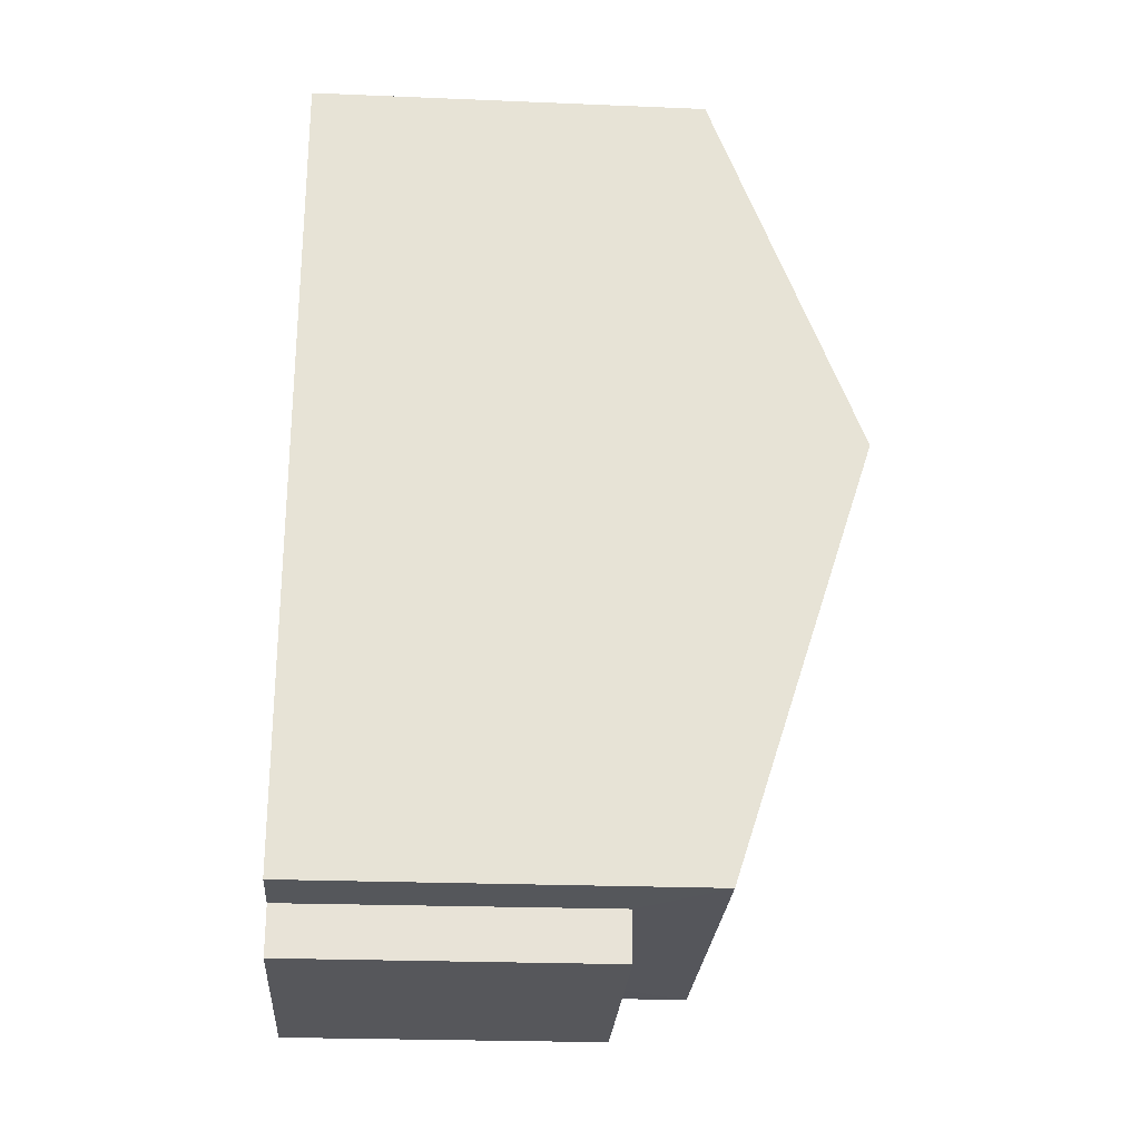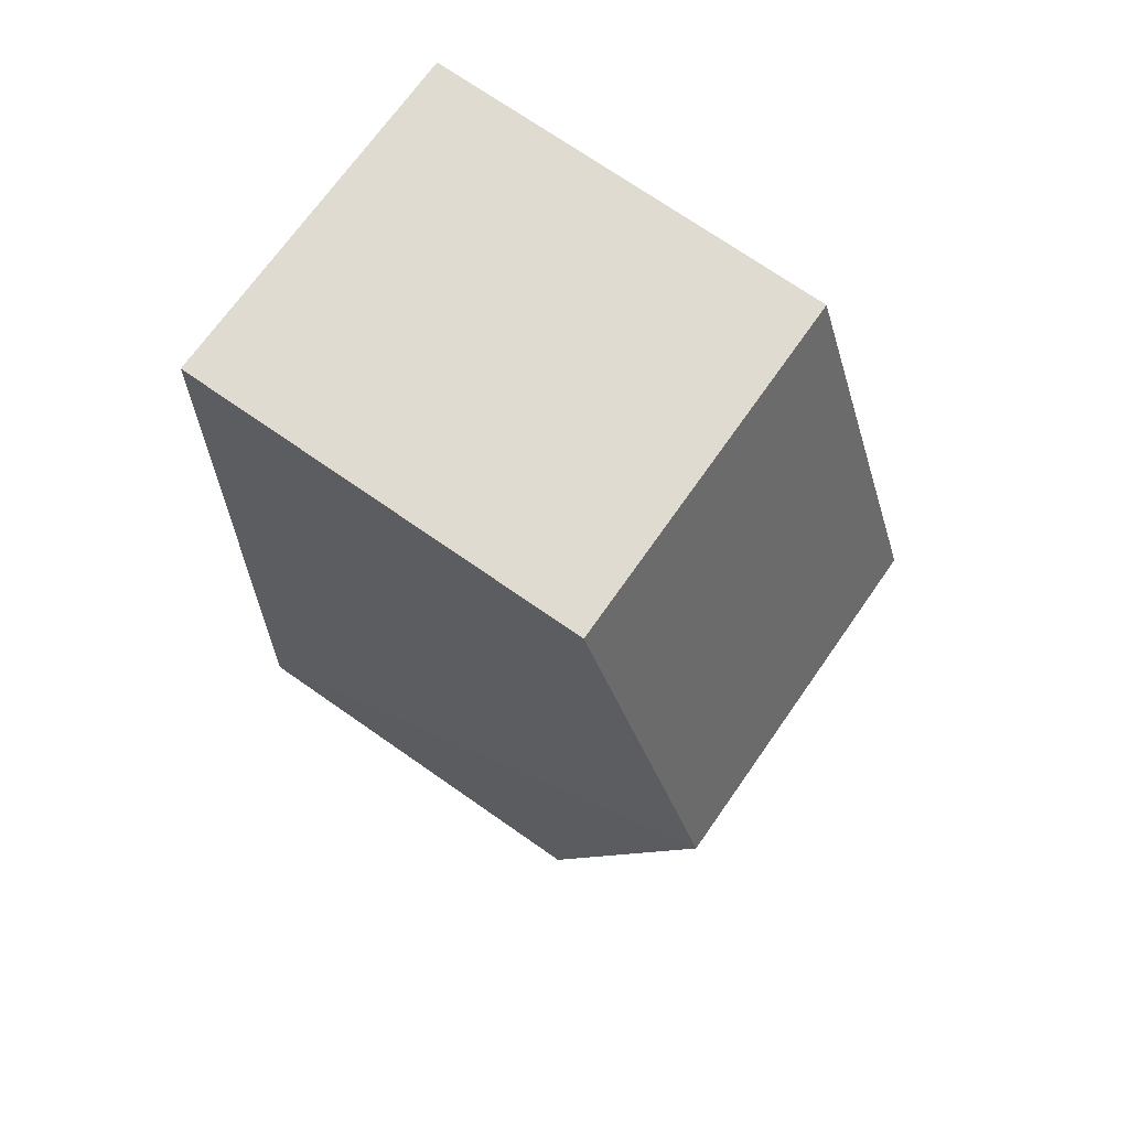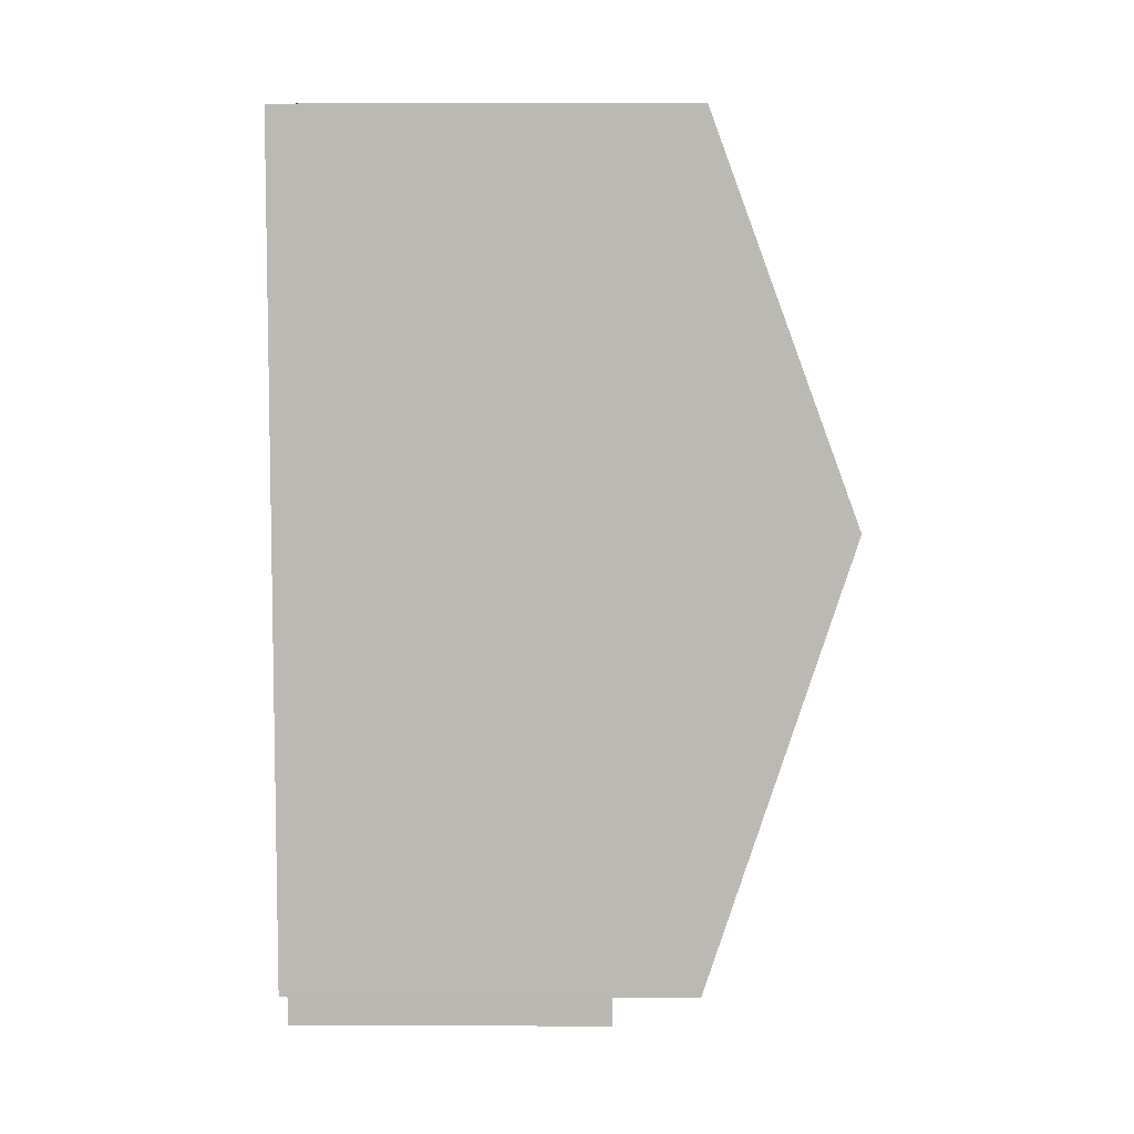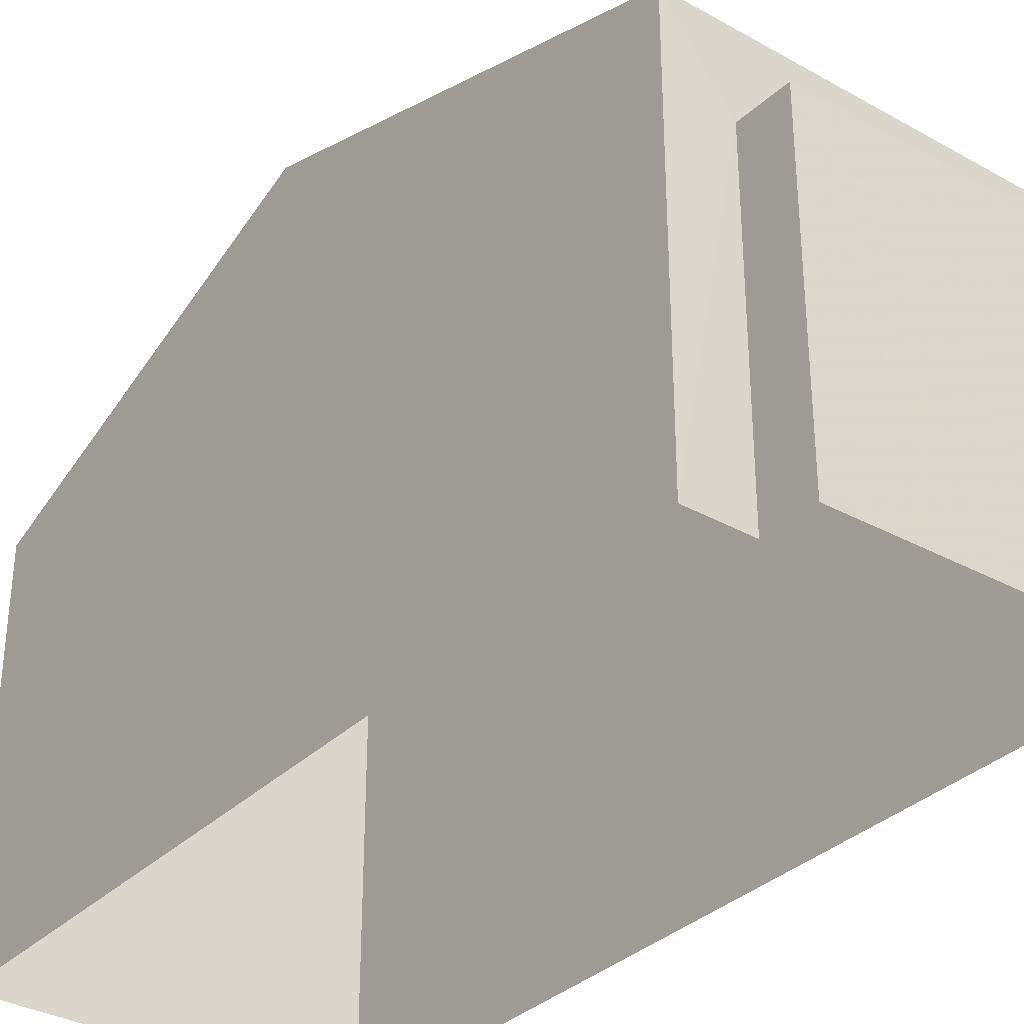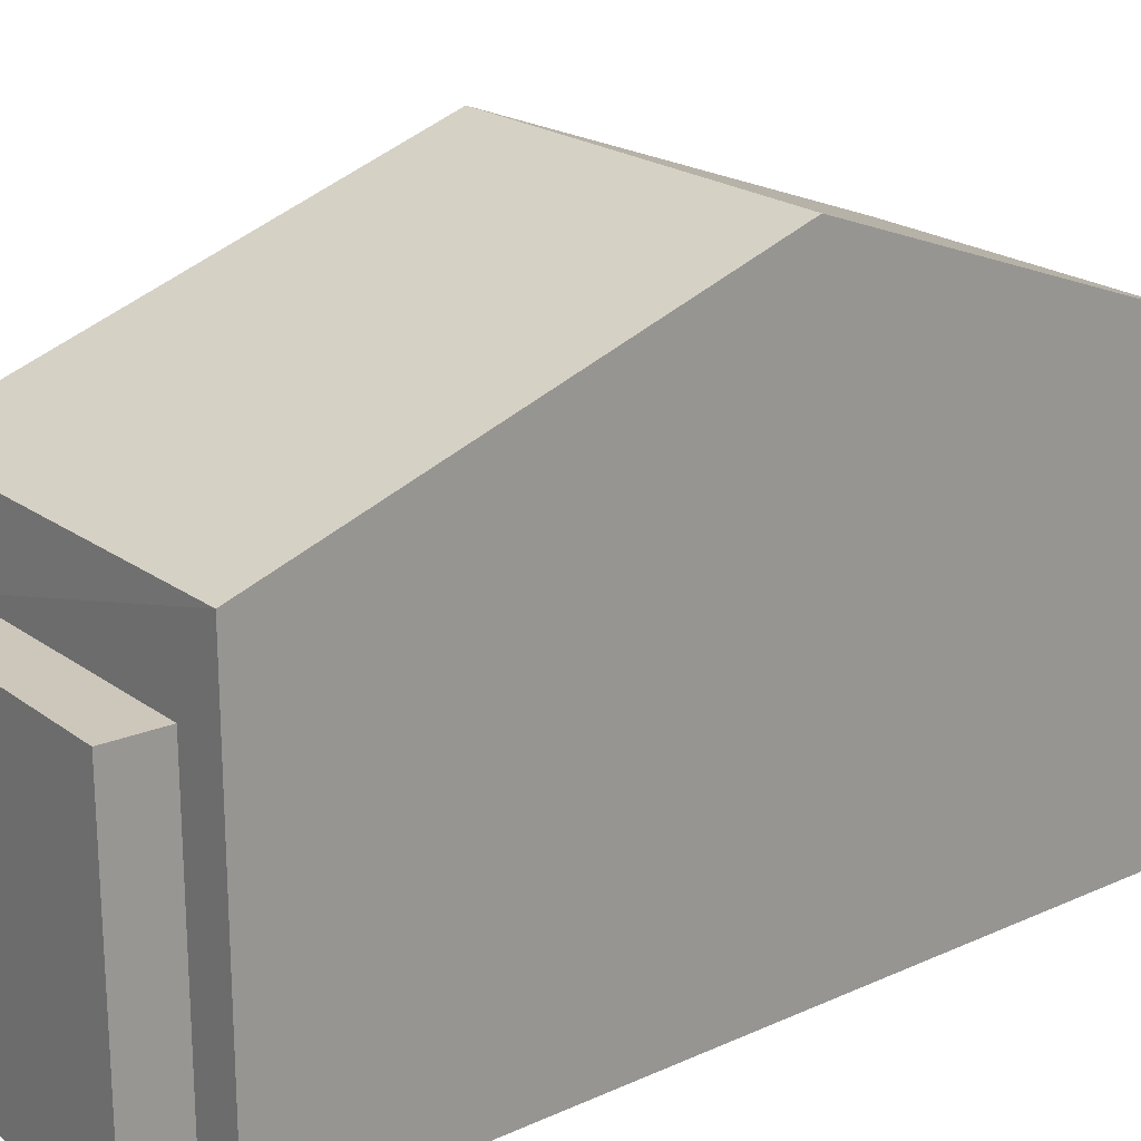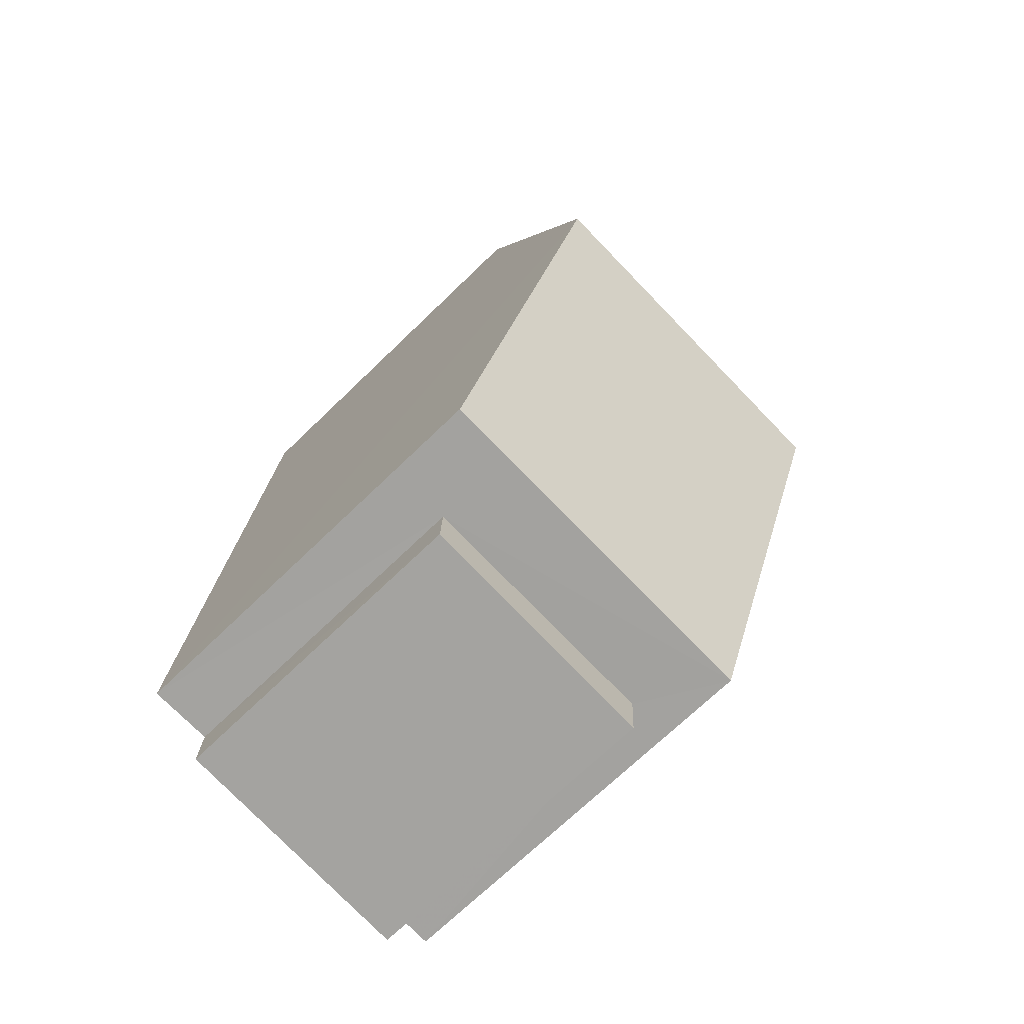
<metadata>
{"format":"obj","ext":"obj","renderer":"f3d","projection":"perspective","resolution":1024,"background":"white","views":[{"elev":-23.7,"azim":-93.9,"up":"+Y"},{"elev":72.4,"azim":-55.3,"up":"+Y"},{"elev":9.3,"azim":-89.8,"up":"+Y"},{"elev":-33.7,"azim":-40.2,"up":"+Z"},{"elev":21.4,"azim":48.7,"up":"+Z"},{"elev":-70.6,"azim":-45.9,"up":"+Y"}]}
</metadata>
<code>
v -3.728e+05 -1.036e+05 31.51
v -3.728e+05 -1.035e+05 31.51
v -3.728e+05 -1.035e+05 31.51
v -3.728e+05 -1.036e+05 31.51
v -3.728e+05 -1.036e+05 31.51
v -3.728e+05 -1.036e+05 31.51
v -3.728e+05 -1.036e+05 31.51
v -3.728e+05 -1.036e+05 31.51
v -3.728e+05 -1.036e+05 36.35
v -3.728e+05 -1.036e+05 36.35
v -3.728e+05 -1.036e+05 36.35
v -3.728e+05 -1.036e+05 36.35
v -3.728e+05 -1.036e+05 37.61
v -3.728e+05 -1.036e+05 37.61
v -3.728e+05 -1.035e+05 39.82
v -3.728e+05 -1.035e+05 39.82
v -3.728e+05 -1.035e+05 37.61
v -3.728e+05 -1.035e+05 37.61
f 1 2 3
f 3 4 5
f 1 6 2
f 7 8 1
f 7 1 5
f 5 1 3
f 9 10 11
f 12 9 11
f 13 14 15
f 16 13 15
f 17 18 16
f 15 17 16
f 9 6 1
f 6 9 13
f 5 4 12
f 14 13 9
f 4 14 12
f 14 9 12
f 10 8 7
f 11 10 7
f 18 3 2
f 18 17 3
f 14 4 15
f 4 3 15
f 3 17 15
f 18 2 16
f 2 6 16
f 6 13 16
f 5 11 7
f 5 12 11
f 1 8 10
f 9 1 10

</code>
